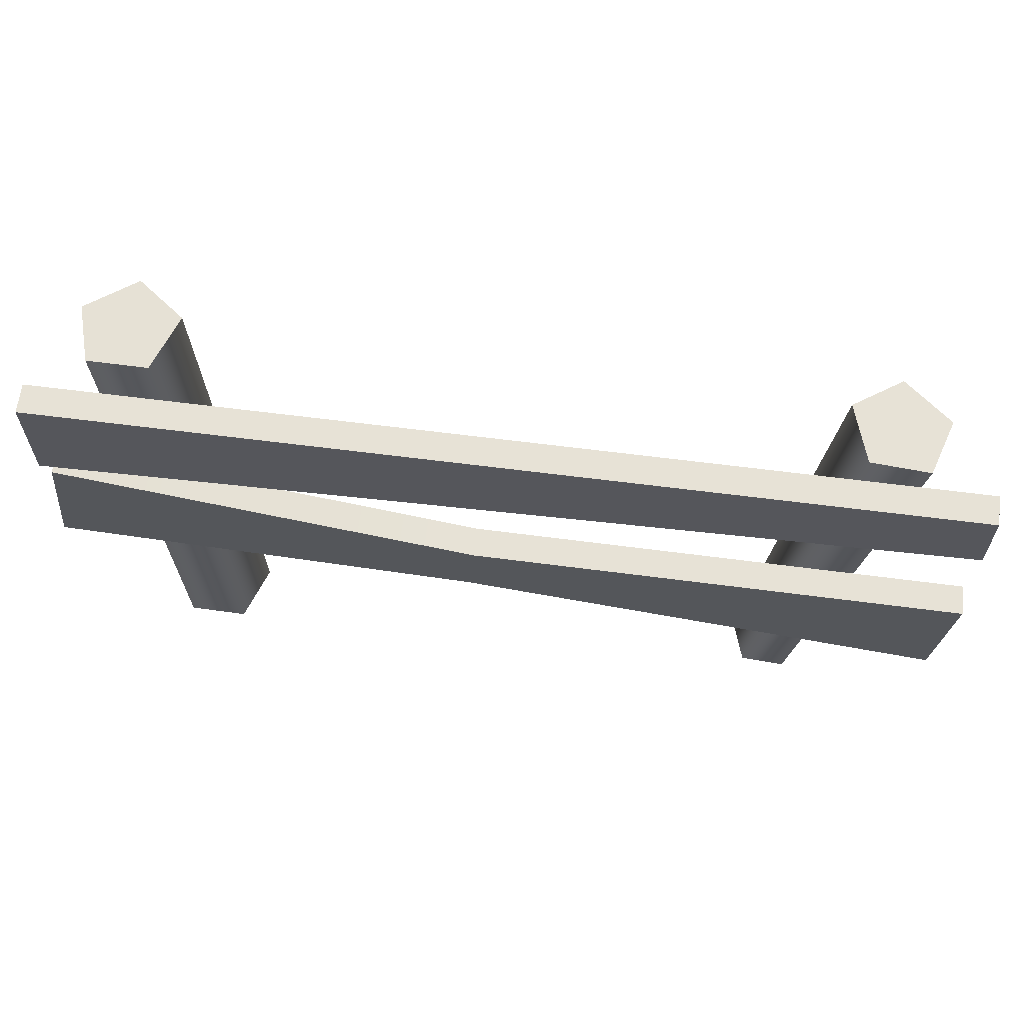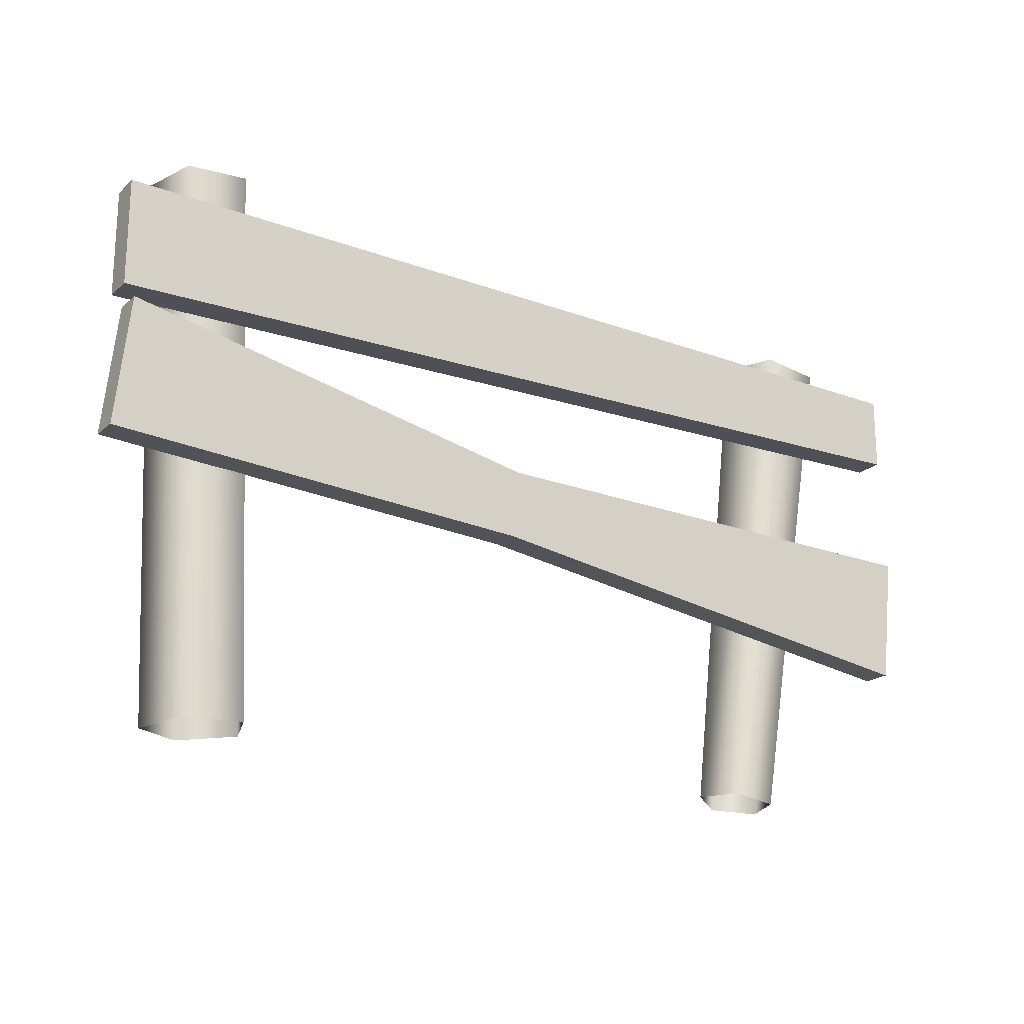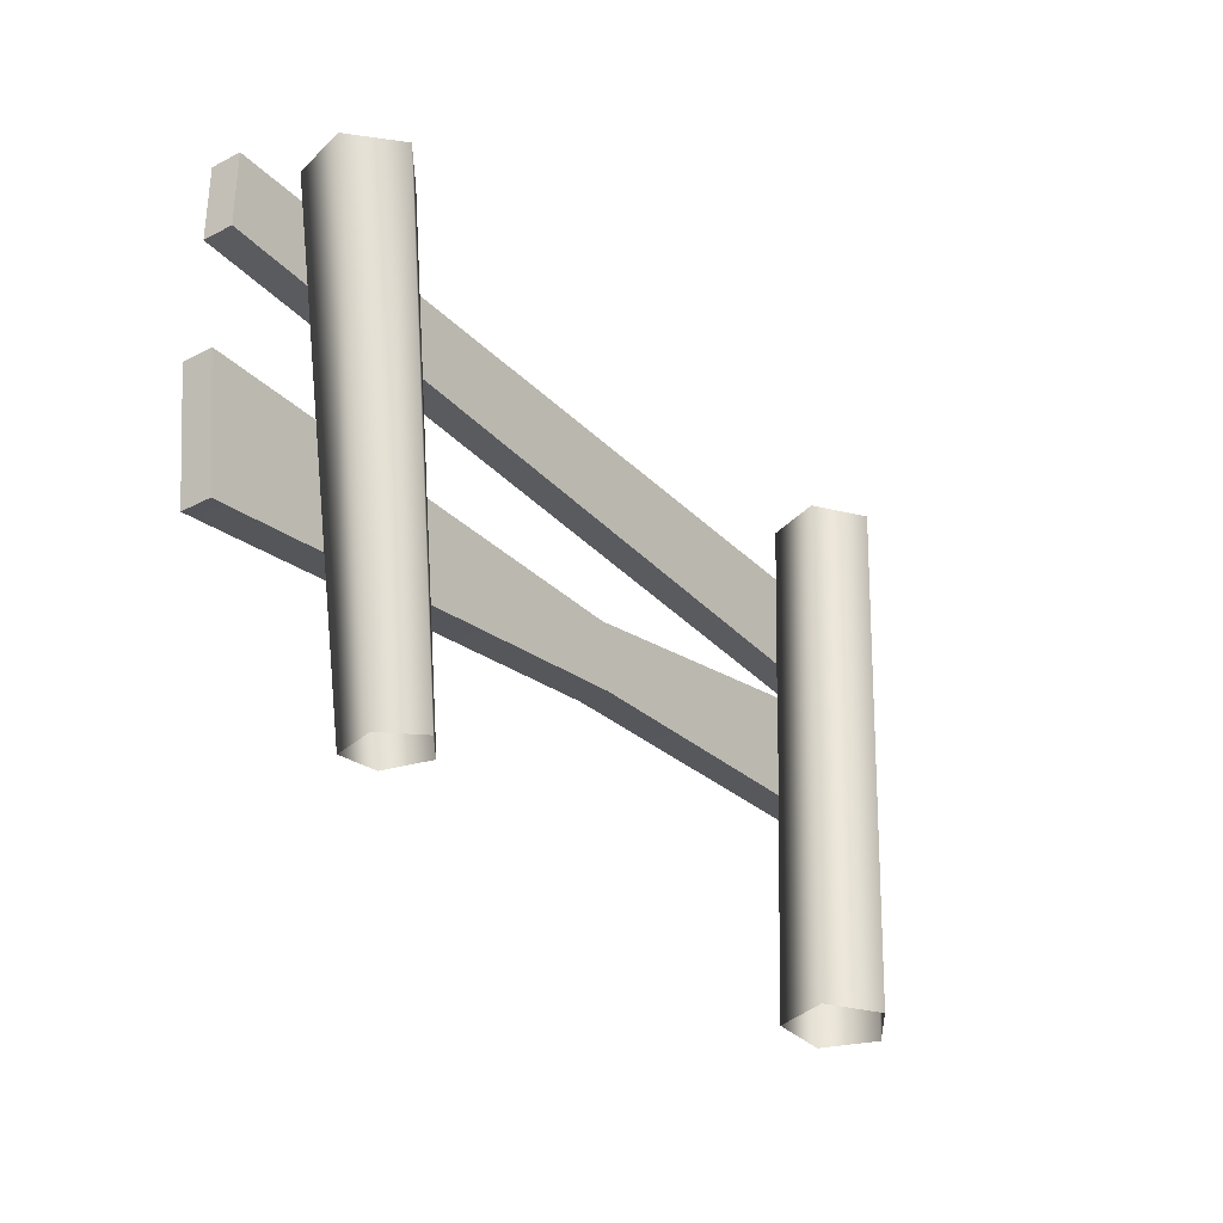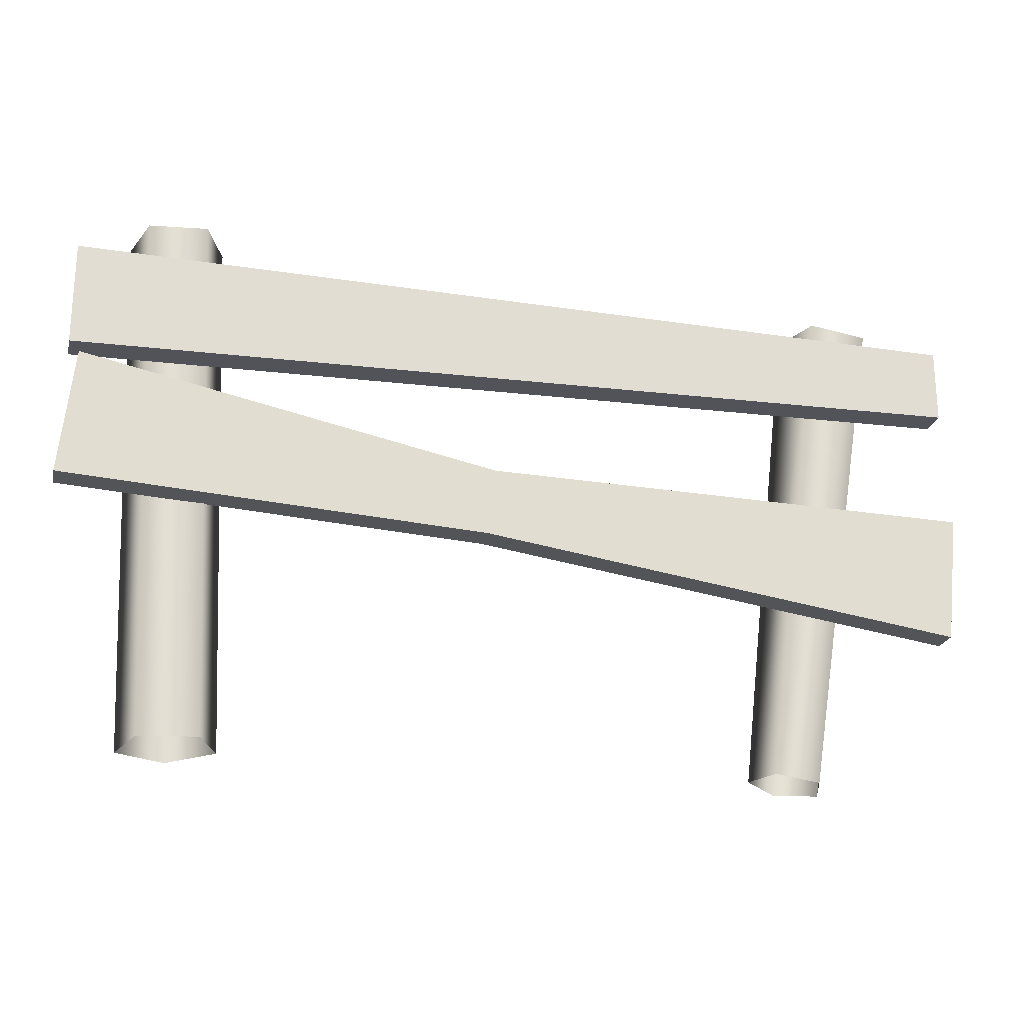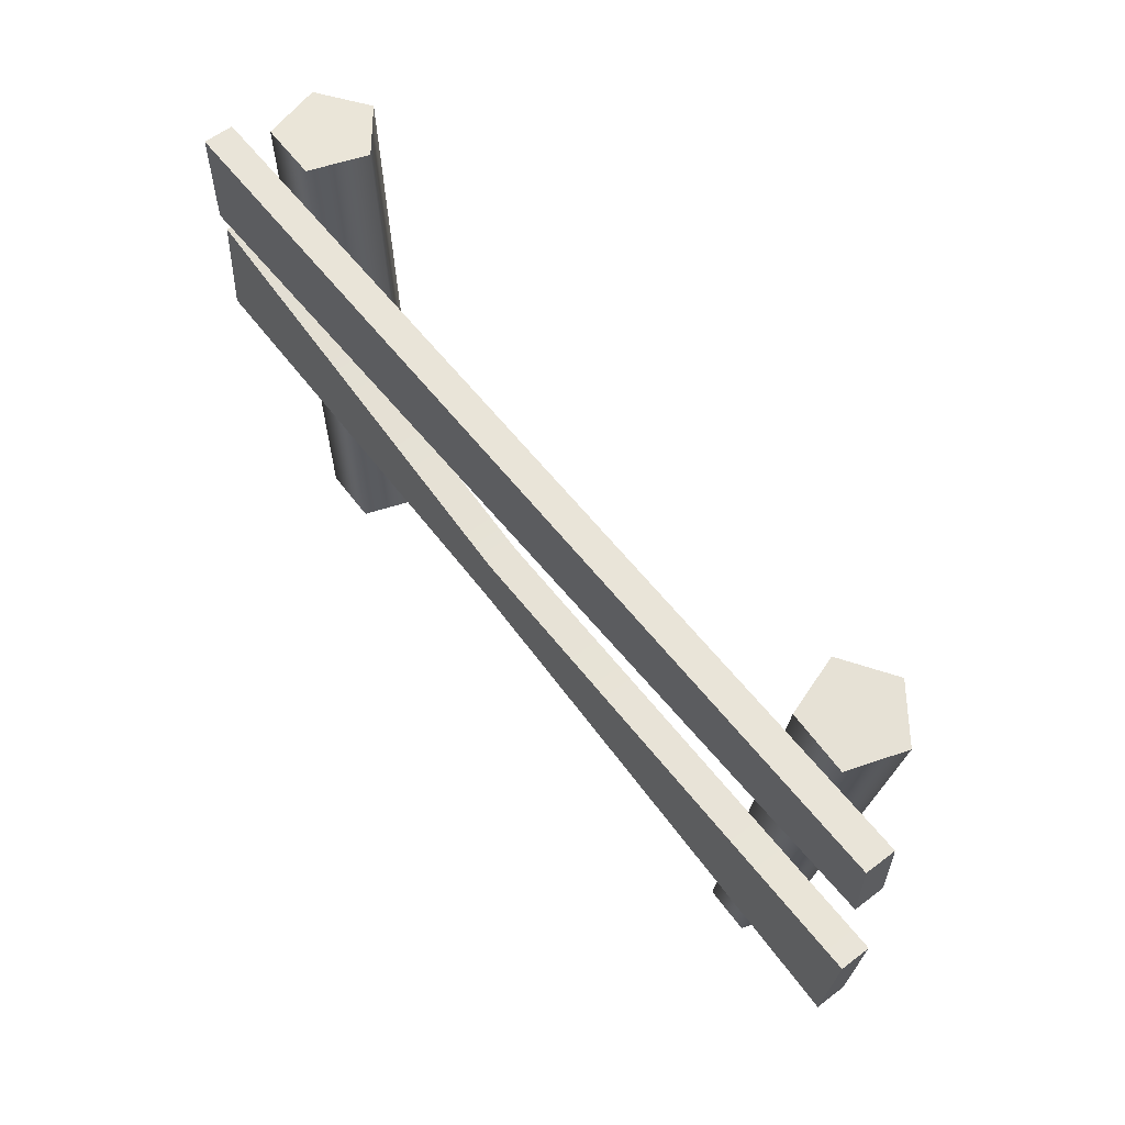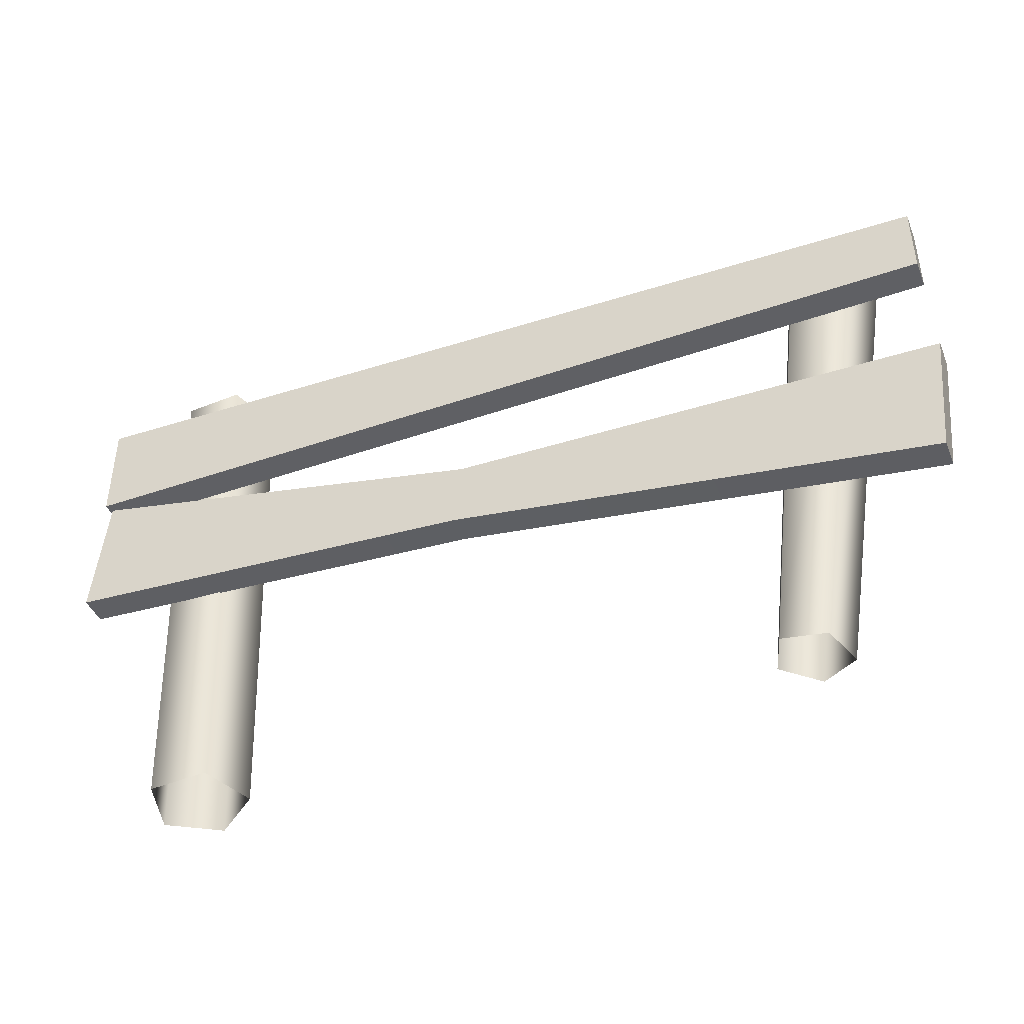
<metadata>
{"format":"obj","ext":"obj","renderer":"f3d","projection":"perspective","resolution":1024,"background":"white","views":[{"elev":63.4,"azim":6.9,"up":"+Y"},{"elev":-20.0,"azim":-32.7,"up":"+Y"},{"elev":-32.1,"azim":125.6,"up":"+Y"},{"elev":-22.9,"azim":-13.1,"up":"+Y"},{"elev":59.5,"azim":51.9,"up":"+Y"},{"elev":-43.4,"azim":21.4,"up":"+Y"}]}
</metadata>
<code>
v -1.494 0.9279 0.1995
v -1.494 1.274 0.1995
v 1.487 1.223 0.1995
v 1.487 0.9789 0.1995
v -1.494 1.274 0.1995
v -1.494 1.274 0.1017
v 1.487 1.223 0.1017
v 1.487 1.223 0.1995
v -1.494 1.274 0.1017
v -1.494 0.9279 0.1017
v 1.487 0.9789 0.1017
v 1.487 1.223 0.1017
v -1.494 0.9279 0.1017
v -1.494 0.9279 0.1995
v 1.487 0.9789 0.1995
v 1.487 0.9789 0.1017
v 1.487 0.9789 0.1995
v 1.487 1.223 0.1995
v 1.487 1.223 0.1017
v 1.487 0.9789 0.1017
v -1.494 0.9279 0.1017
v -1.494 1.274 0.1017
v -1.494 1.274 0.1995
v -1.494 0.9279 0.1995
v -1.504 0.4754 0.1965
v -1.461 0.8932 0.2012
v -0.1019 0.6145 0.2007
v -0.1252 0.3927 0.1982
v 1.46 0.1643 0.1987
v 1.504 0.5821 0.2033
v -1.461 0.8932 0.2012
v -1.46 0.8943 0.1033
v -0.1017 0.6155 0.1028
v -0.1019 0.6145 0.2007
v 1.504 0.5832 0.1055
v 1.504 0.5821 0.2033
v -1.46 0.8943 0.1033
v -1.504 0.4765 0.09871
v -0.125 0.3937 0.1004
v -0.1017 0.6155 0.1028
v 1.504 0.5832 0.1055
v 1.461 0.1654 0.1009
v -1.504 0.4765 0.09871
v -1.504 0.4754 0.1965
v -0.1252 0.3927 0.1982
v -0.125 0.3937 0.1004
v 1.461 0.1654 0.1009
v 1.46 0.1643 0.1987
v 1.46 0.1643 0.1987
v 1.504 0.5821 0.2033
v 1.504 0.5832 0.1055
v 1.461 0.1654 0.1009
v -1.504 0.4765 0.09871
v -1.46 0.8943 0.1033
v -1.461 0.8932 0.2012
v -1.504 0.4754 0.1965
v -1.245 -0.3317 -0.08636
v -1.322 1.441 -0.09534
v -1.269 1.444 0.09126
v -1.192 -0.3284 0.1002
v -1.076 1.452 0.09859
v -0.9981 -0.3199 0.1076
v -1.009 1.454 -0.08348
v -0.9313 -0.3179 -0.0745
v -1.161 1.447 -0.2033
v -1.084 -0.3252 -0.1944
v -1.322 1.441 -0.09534
v -1.245 -0.3317 -0.08636
v -1.322 1.441 -0.09534
v -1.161 1.447 -0.2033
v -1.009 1.454 -0.08348
v -1.269 1.444 0.09126
v -1.076 1.452 0.09859
v 1.059 -0.3342 -0.07724
v 1.327 1.309 -0.08561
v 1.172 1.331 -0.1989
v 0.9391 -0.3173 -0.1643
v 1.017 1.353 -0.08427
v 0.8201 -0.3005 -0.07621
v 1.077 1.345 0.09994
v 0.8663 -0.307 0.06528
v 1.269 1.318 0.09911
v 1.014 -0.3278 0.06465
v 1.327 1.309 -0.08561
v 1.059 -0.3342 -0.07724
v 1.017 1.353 -0.08427
v 1.172 1.331 -0.1989
v 1.327 1.309 -0.08561
v 1.269 1.318 0.09911
v 1.077 1.345 0.09994
g Farm_fence1_2820_105
f 1 3 2
f 1 4 3
f 5 7 6
f 5 8 7
f 9 11 10
f 9 12 11
f 13 15 14
f 13 16 15
f 17 19 18
f 17 20 19
f 21 23 22
f 21 24 23
f 25 27 26
f 25 28 27
f 27 28 29
f 27 29 30
f 31 33 32
f 31 34 33
f 34 35 33
f 34 36 35
f 37 39 38
f 37 40 39
f 39 40 41
f 39 41 42
f 43 45 44
f 43 46 45
f 45 46 47
f 45 47 48
f 49 51 50
f 49 52 51
f 53 55 54
f 53 56 55
f 57 59 58
f 57 60 59
f 60 61 59
f 60 62 61
f 62 63 61
f 62 64 63
f 64 65 63
f 64 66 65
f 66 67 65
f 66 68 67
f 69 71 70
f 71 69 72
f 71 72 73
f 74 76 75
f 74 77 76
f 77 78 76
f 77 79 78
f 79 80 78
f 79 81 80
f 81 82 80
f 81 83 82
f 83 84 82
f 83 85 84
f 86 88 87
f 88 86 89
f 89 86 90

</code>
